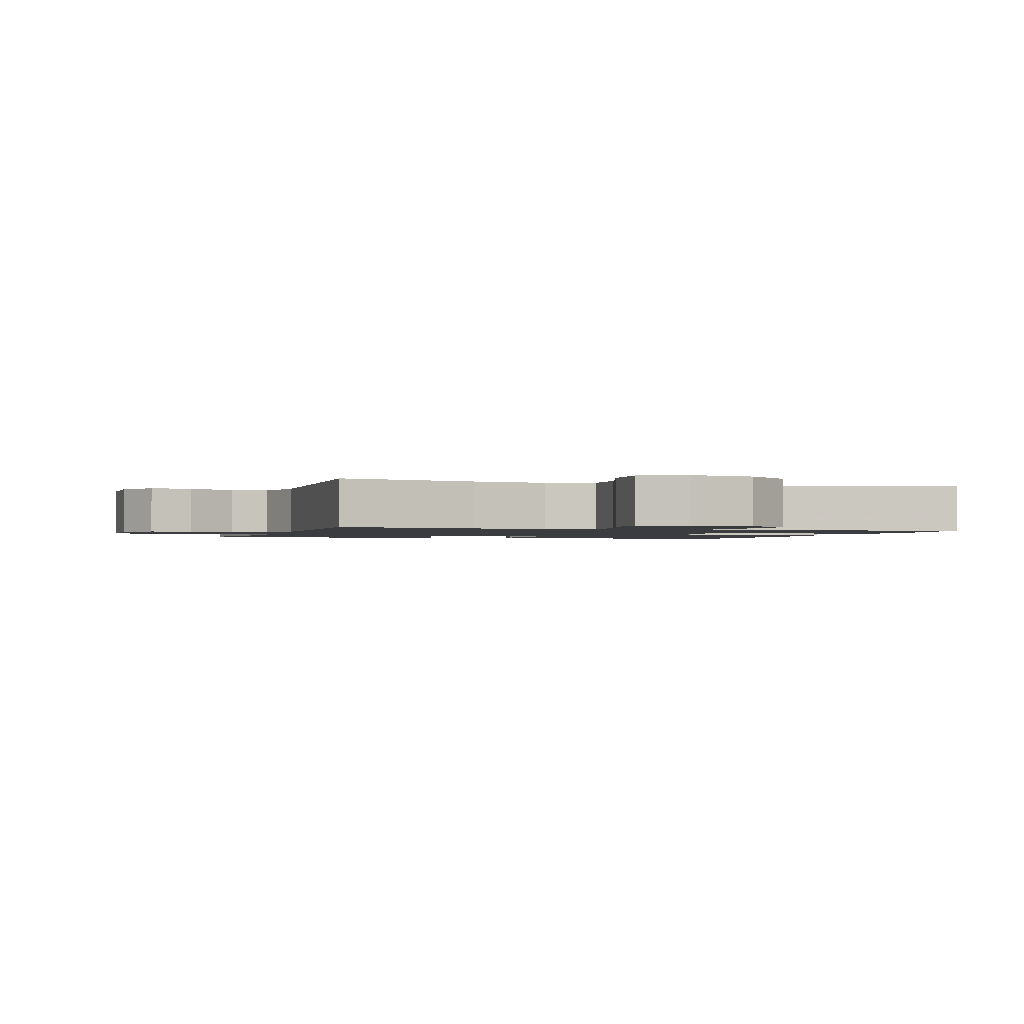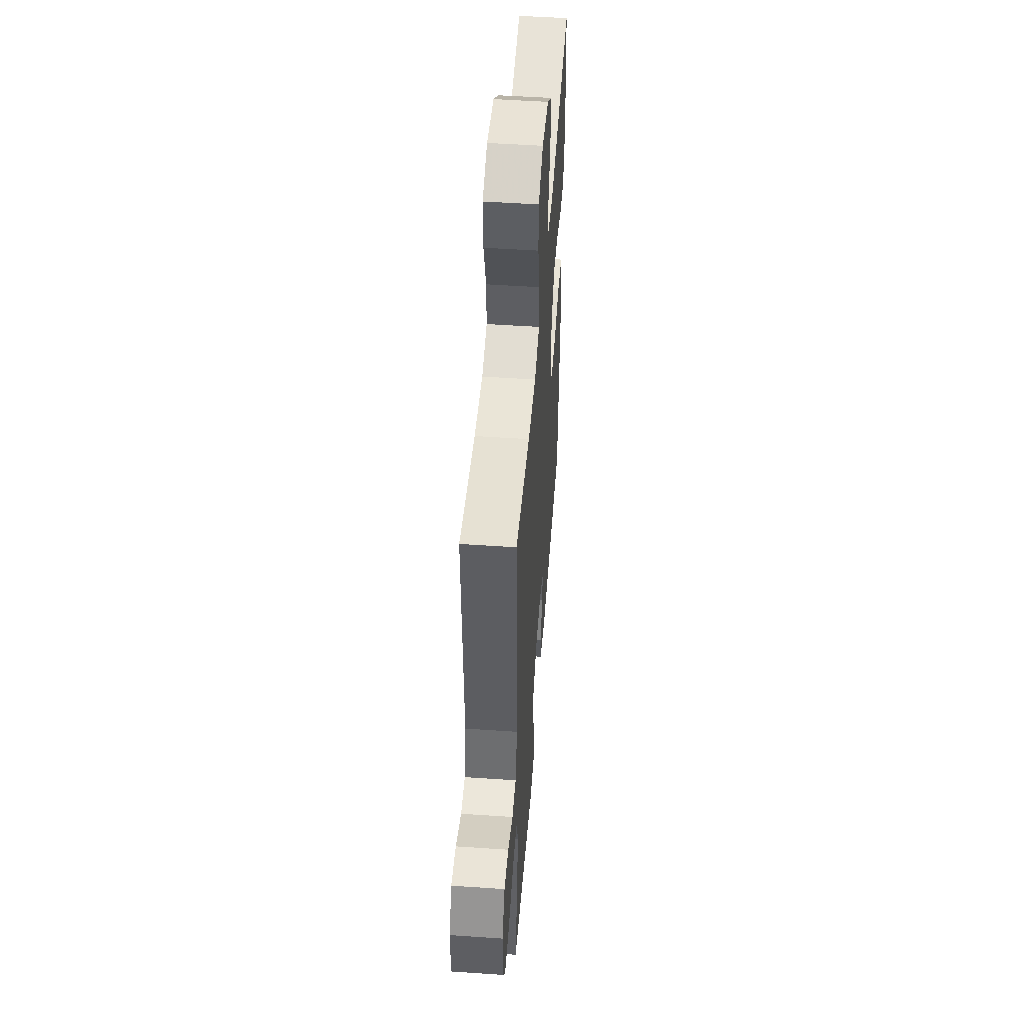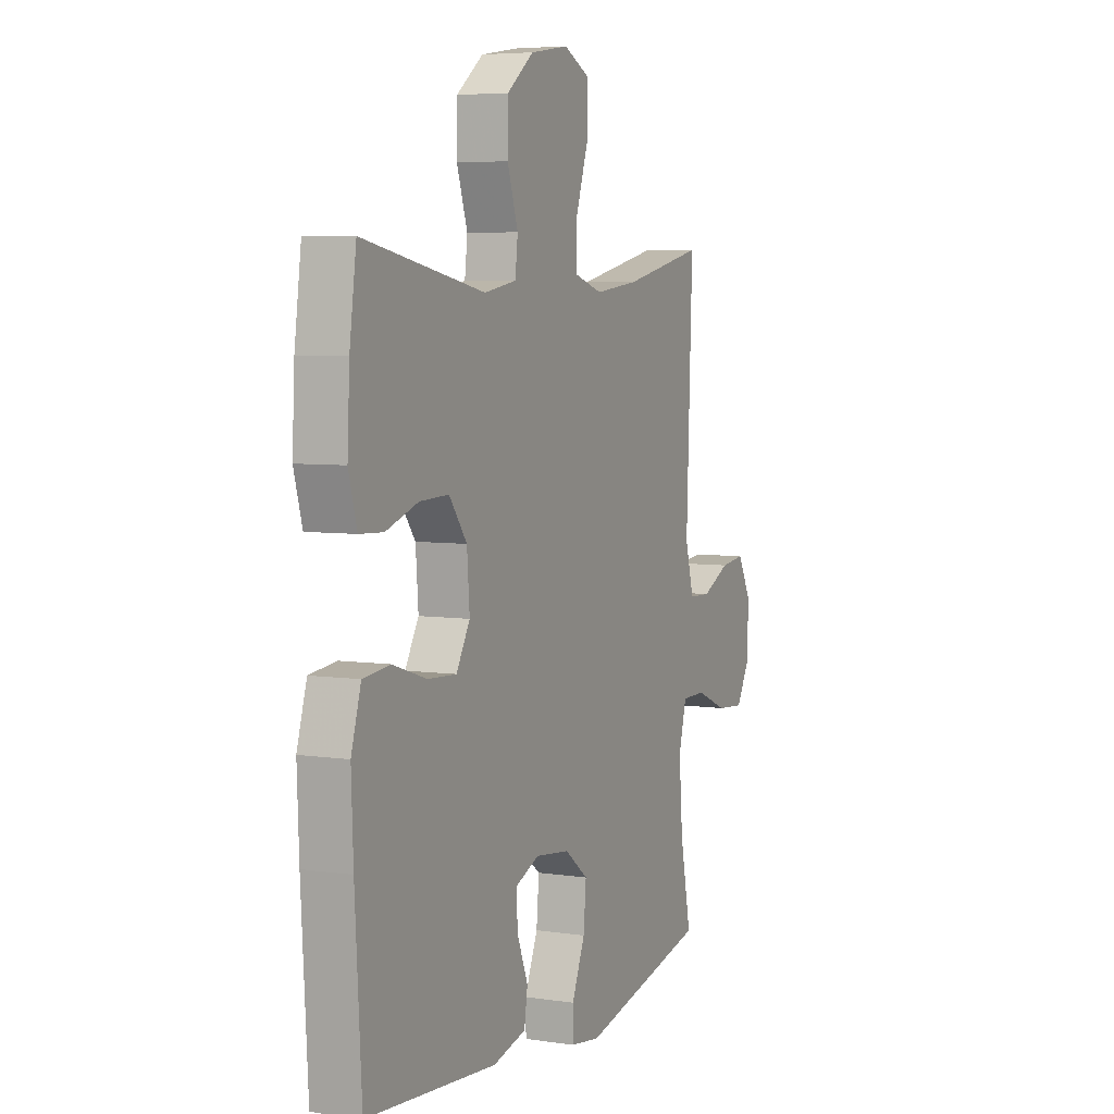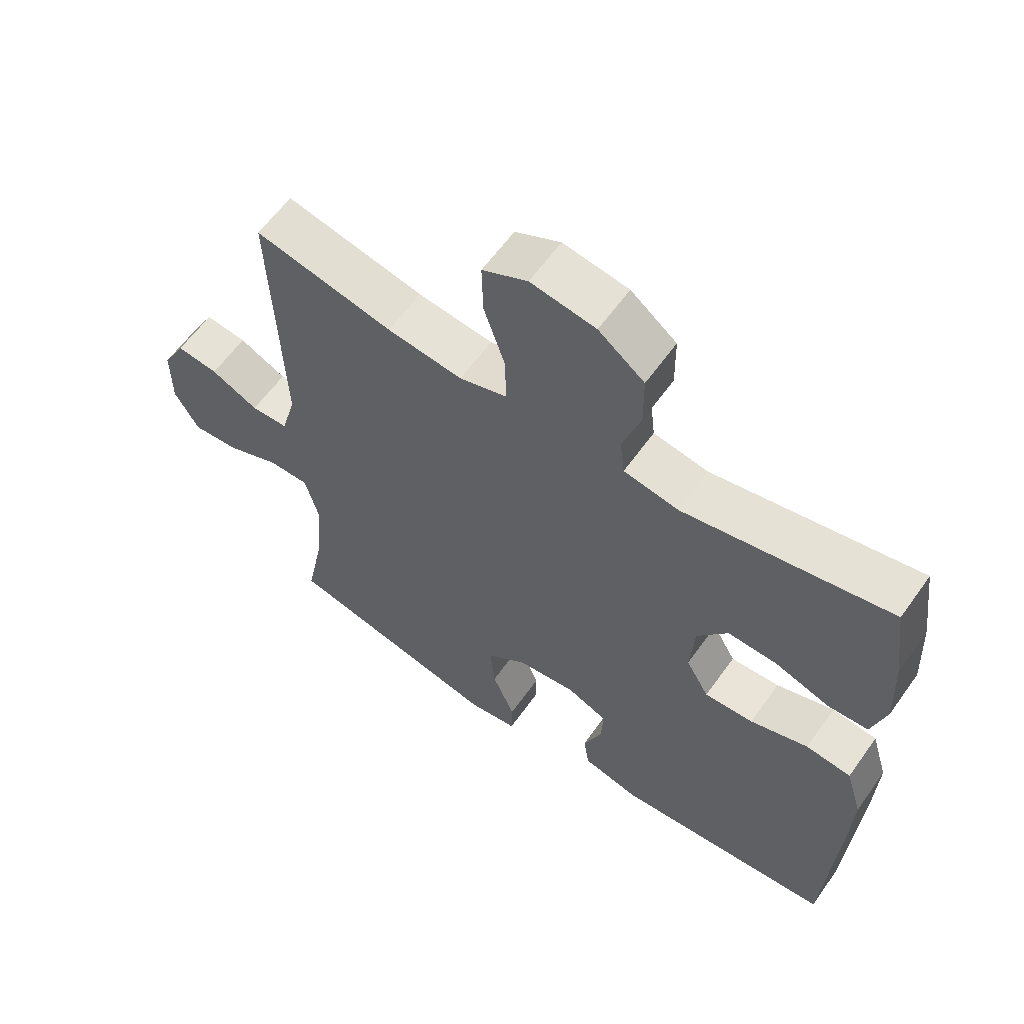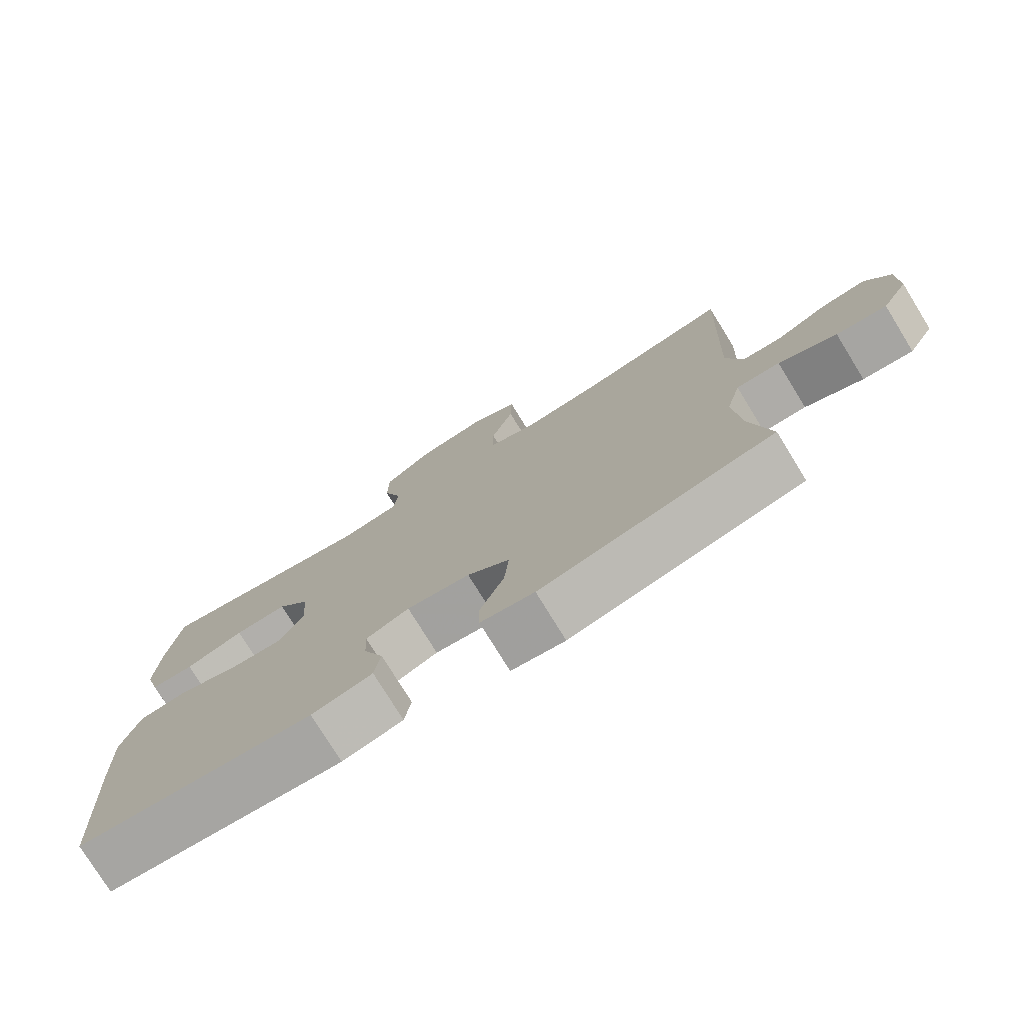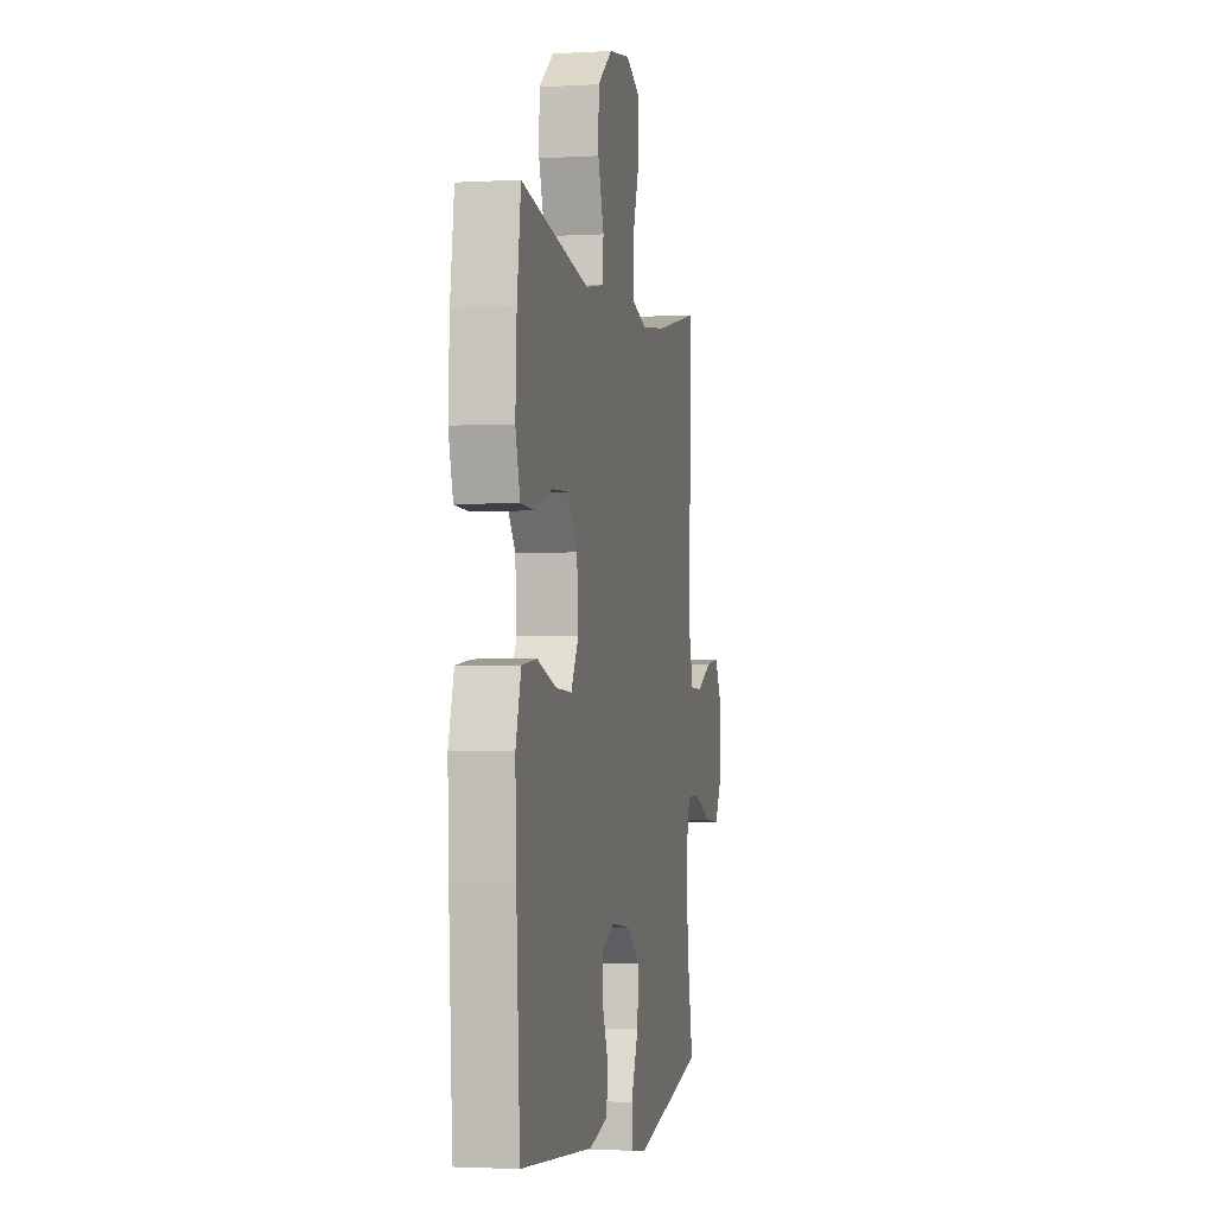
<metadata>
{"format":"obj","ext":"obj","renderer":"f3d","projection":"perspective","resolution":1024,"background":"white","views":[{"elev":-1.5,"azim":-17.7,"up":"+Y"},{"elev":50.6,"azim":-85.7,"up":"+Z"},{"elev":5.6,"azim":114.6,"up":"+Z"},{"elev":60.6,"azim":35.3,"up":"+Z"},{"elev":-76.9,"azim":-148.4,"up":"+Z"},{"elev":-2.3,"azim":101.6,"up":"+Z"}]}
</metadata>
<code>
v -0.5 0.07 -0.5
v -0.471 0.07 -0.355
v -0.461 0.07 -0.23
v -0.482 0.07 -0.151
v -0.545 0.07 -0.151
v -0.629 0.07 -0.186
v -0.702 0.07 -0.192
v -0.74 0.07 -0.126
v -0.74 0.07 -0.028
v -0.704 0.07 0.038
v -0.639 0.07 0.03
v -0.565 0.07 -0.006
v -0.507 0.07 -0.004
v -0.484 0.07 0.08
v -0.5 0.07 0.5
v -0.284 0.07 0.453
v -0.167 0.07 0.439
v -0.093 0.07 0.462
v -0.094 0.07 0.538
v -0.127 0.07 0.637
v -0.129 0.07 0.719
v -0.059 0.07 0.753
v 0.042 0.07 0.737
v 0.113 0.07 0.682
v 0.114 0.07 0.599
v 0.086 0.07 0.513
v 0.093 0.07 0.453
v 0.178 0.07 0.438
v 0.5 0.07 0.5
v 0.518 0.07 0.368
v 0.524 0.07 0.248
v 0.502 0.07 0.17
v 0.439 0.07 0.167
v 0.354 0.07 0.196
v 0.277 0.07 0.199
v 0.23 0.07 0.136
v 0.223 0.07 0.044
v 0.259 0.07 -0.019
v 0.335 0.07 -0.015
v 0.425 0.07 0.014
v 0.496 0.07 0.006
v 0.522 0.07 -0.081
v 0.517 0.07 -0.213
v 0.5 0.07 -0.5
v 0.157 0.07 -0.528
v 0.069 0.07 -0.506
v 0.06 0.07 -0.448
v 0.089 0.07 -0.375
v 0.092 0.07 -0.313
v 0.029 0.07 -0.286
v -0.063 0.07 -0.297
v -0.125 0.07 -0.345
v -0.118 0.07 -0.423
v -0.083 0.07 -0.507
v -0.084 0.07 -0.565
v -0.162 0.07 -0.576
v -0.5 0 -0.5
v -0.471 0 -0.355
v -0.461 0 -0.23
v -0.482 0 -0.151
v -0.545 0 -0.151
v -0.629 0 -0.186
v -0.702 0 -0.192
v -0.74 0 -0.126
v -0.74 0 -0.028
v -0.704 0 0.038
v -0.639 0 0.03
v -0.565 0 -0.006
v -0.507 0 -0.004
v -0.484 0 0.08
v -0.5 0 0.5
v -0.284 0 0.453
v -0.167 0 0.439
v -0.093 0 0.462
v -0.094 0 0.538
v -0.127 0 0.637
v -0.129 0 0.719
v -0.059 0 0.753
v 0.042 0 0.737
v 0.113 0 0.682
v 0.114 0 0.599
v 0.086 0 0.513
v 0.093 0 0.453
v 0.178 0 0.438
v 0.5 0 0.5
v 0.518 0 0.368
v 0.524 0 0.248
v 0.502 0 0.17
v 0.439 0 0.167
v 0.354 0 0.196
v 0.277 0 0.199
v 0.23 0 0.136
v 0.223 0 0.044
v 0.259 0 -0.019
v 0.335 0 -0.015
v 0.425 0 0.014
v 0.496 0 0.006
v 0.522 0 -0.081
v 0.517 0 -0.213
v 0.5 0 -0.5
v 0.157 0 -0.528
v 0.069 0 -0.506
v 0.06 0 -0.448
v 0.089 0 -0.375
v 0.092 0 -0.313
v 0.029 0 -0.286
v -0.063 0 -0.297
v -0.125 0 -0.345
v -0.118 0 -0.423
v -0.083 0 -0.507
v -0.084 0 -0.565
v -0.162 0 -0.576
f 53 54 55 56
f 52 53 56 1
f 51 52 1 2
f 45 46 47 48
f 45 48 49
f 44 45 49
f 43 44 49
f 42 43 49 50
f 39 40 41 42
f 38 39 42 50
f 31 32 33 34
f 31 34 35
f 28 29 30 31
f 27 28 31 35
f 23 24 25 26
f 23 26 27
f 22 23 27
f 19 20 21 22
f 18 19 22 27
f 17 18 27 35
f 14 15 16
f 13 14 16 17
f 9 10 11 12
f 9 12 13
f 8 9 13
f 5 6 7 8
f 4 5 8 13
f 3 4 13 17
f 51 2 3 17
f 37 38 50 51
f 36 37 51 17
f 17 35 36
f 112 111 110 109
f 57 112 109 108
f 58 57 108 107
f 104 103 102 101
f 105 104 101
f 105 101 100
f 105 100 99
f 106 105 99 98
f 98 97 96 95
f 106 98 95 94
f 90 89 88 87
f 91 90 87
f 87 86 85 84
f 91 87 84 83
f 82 81 80 79
f 83 82 79
f 83 79 78
f 78 77 76 75
f 83 78 75 74
f 91 83 74 73
f 72 71 70
f 73 72 70 69
f 68 67 66 65
f 69 68 65
f 69 65 64
f 64 63 62 61
f 69 64 61 60
f 73 69 60 59
f 73 59 58 107
f 107 106 94 93
f 73 107 93 92
f 92 91 73
f 1 57 58 2
f 2 58 59 3
f 3 59 60 4
f 4 60 61 5
f 5 61 62 6
f 6 62 63 7
f 7 63 64 8
f 8 64 65 9
f 9 65 66 10
f 10 66 67 11
f 11 67 68 12
f 12 68 69 13
f 13 69 70 14
f 14 70 71 15
f 15 71 72 16
f 16 72 73 17
f 17 73 74 18
f 18 74 75 19
f 19 75 76 20
f 20 76 77 21
f 21 77 78 22
f 22 78 79 23
f 23 79 80 24
f 24 80 81 25
f 25 81 82 26
f 26 82 83 27
f 27 83 84 28
f 28 84 85 29
f 29 85 86 30
f 30 86 87 31
f 31 87 88 32
f 32 88 89 33
f 33 89 90 34
f 34 90 91 35
f 35 91 92 36
f 36 92 93 37
f 37 93 94 38
f 38 94 95 39
f 39 95 96 40
f 40 96 97 41
f 41 97 98 42
f 42 98 99 43
f 43 99 100 44
f 44 100 101 45
f 45 101 102 46
f 46 102 103 47
f 47 103 104 48
f 48 104 105 49
f 49 105 106 50
f 50 106 107 51
f 51 107 108 52
f 52 108 109 53
f 53 109 110 54
f 54 110 111 55
f 55 111 112 56
f 56 112 57 1

</code>
